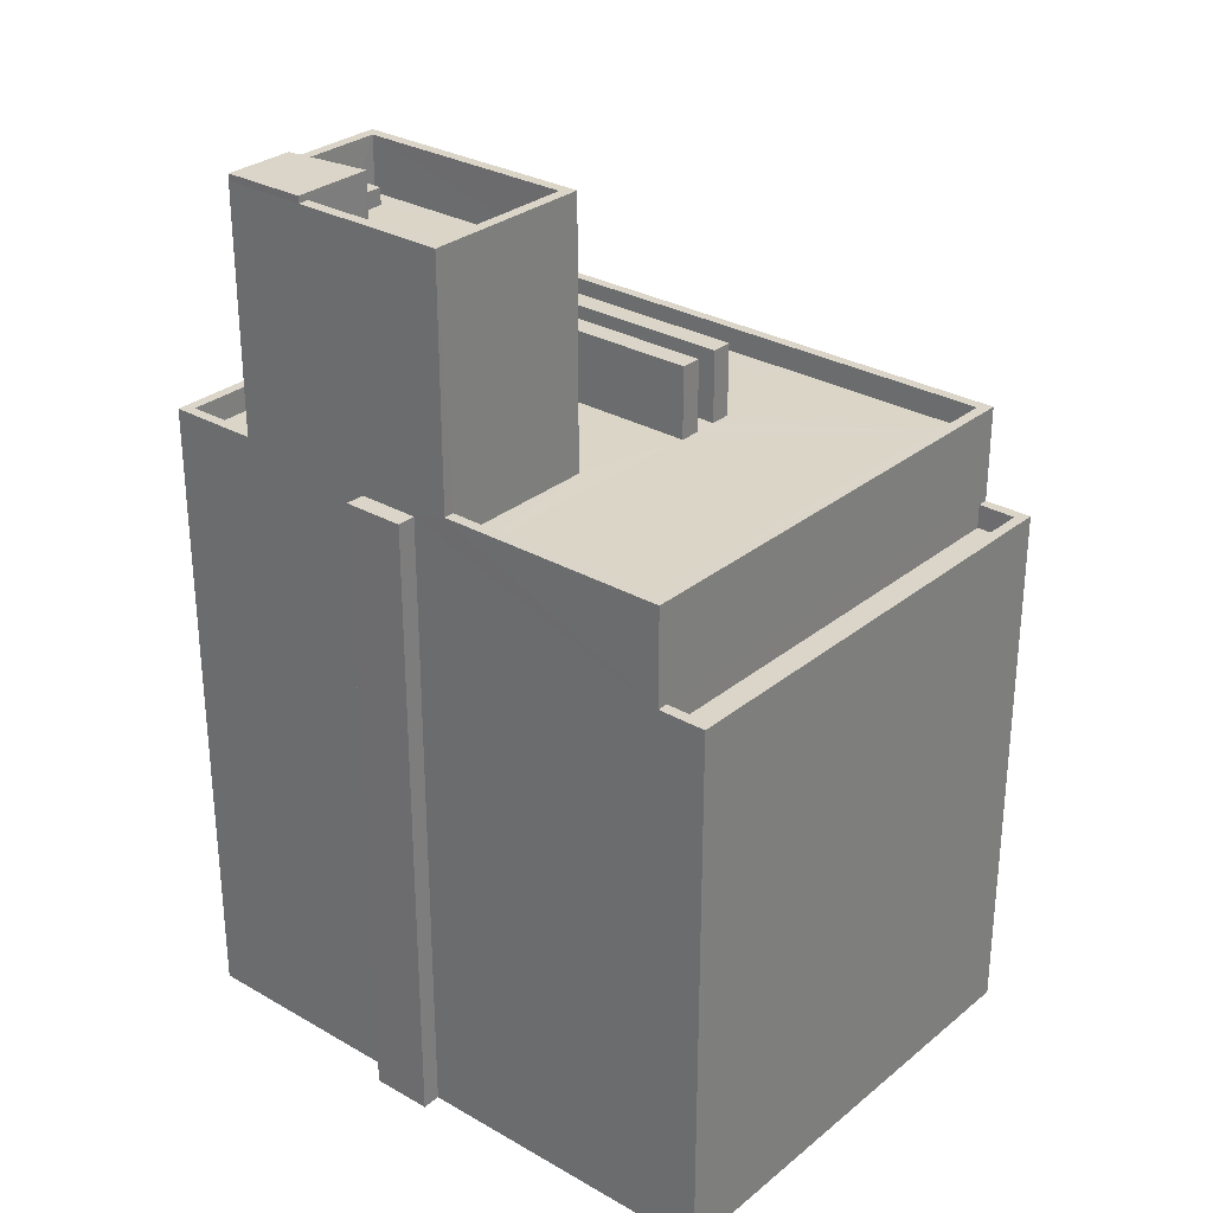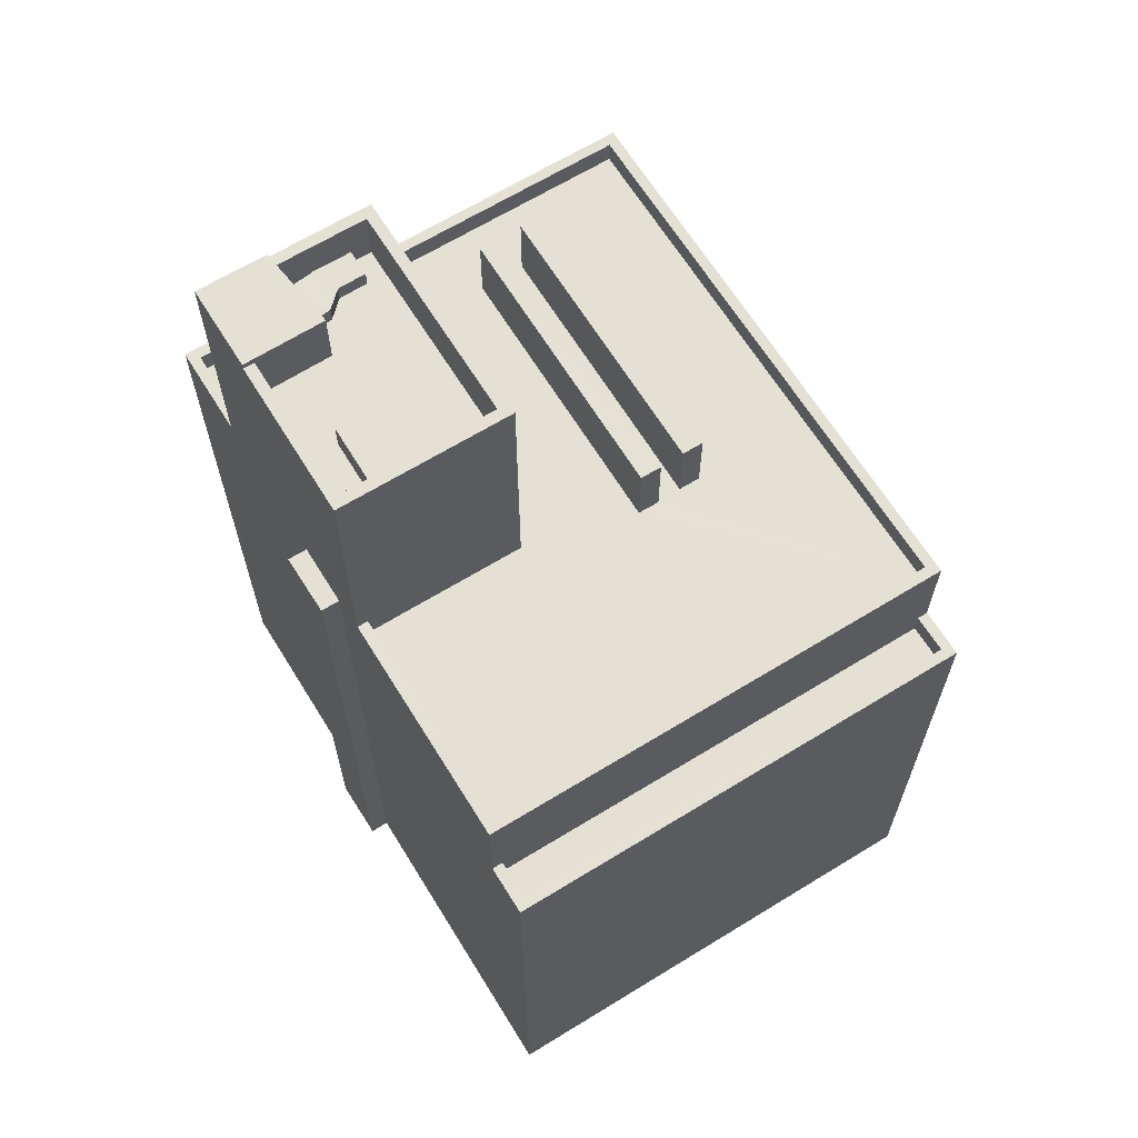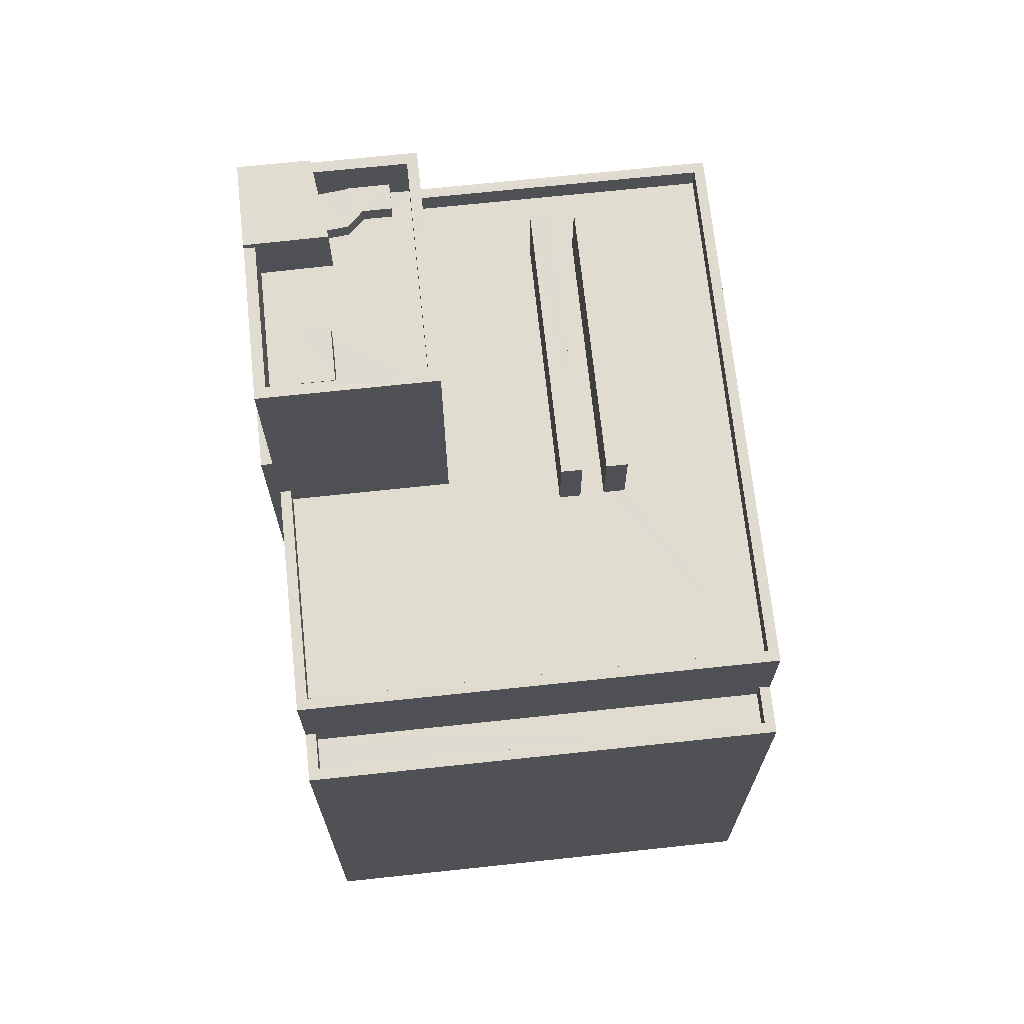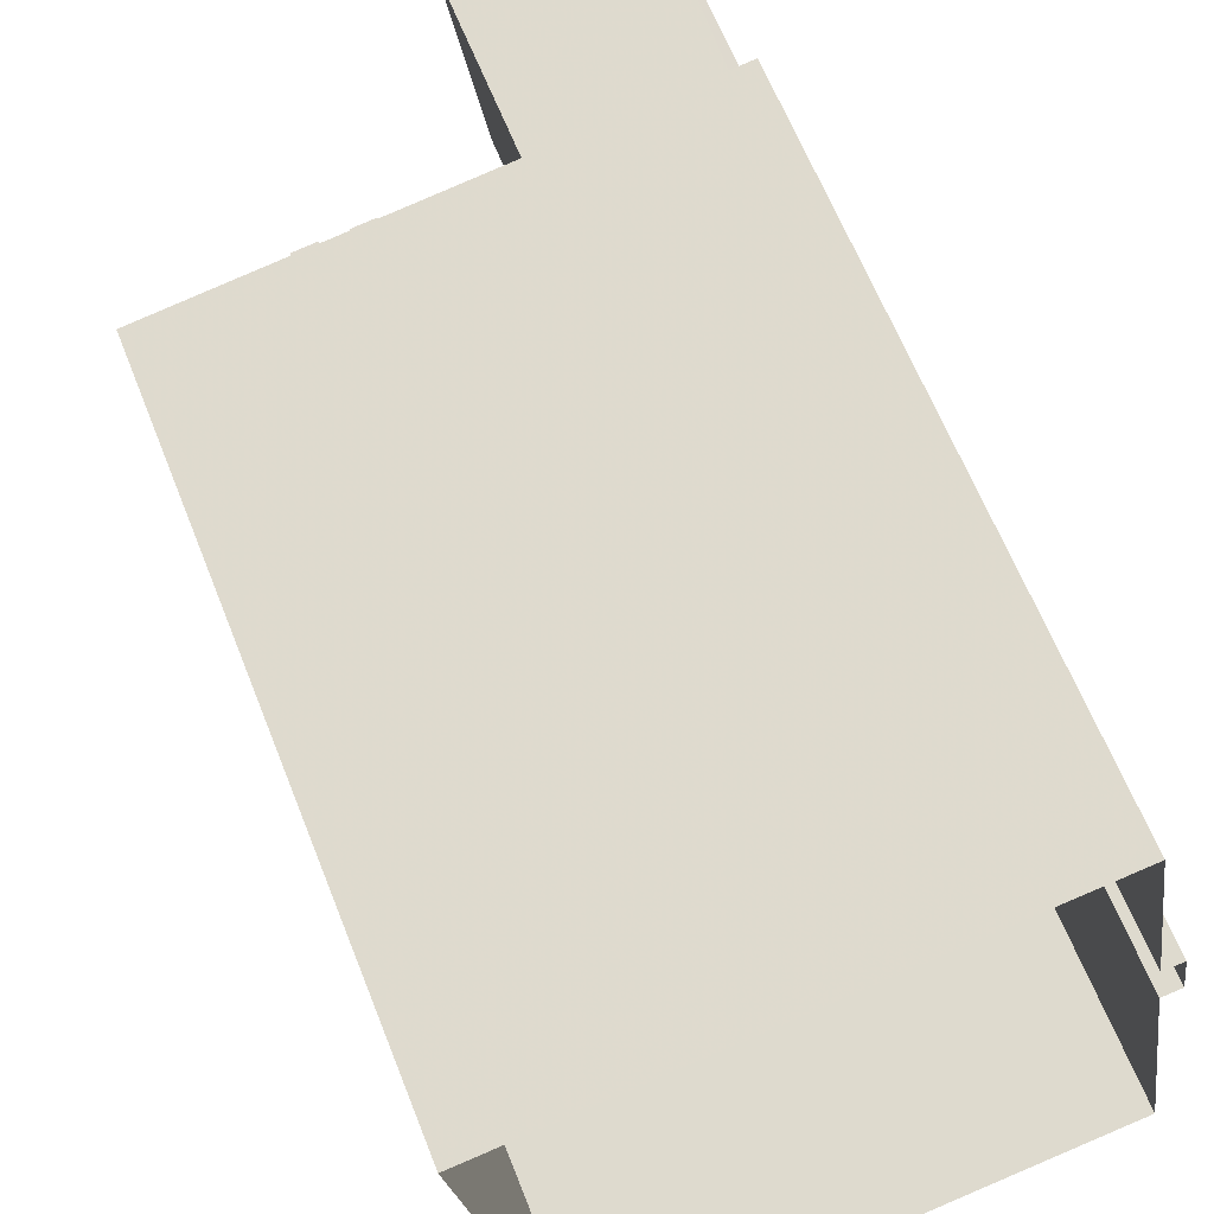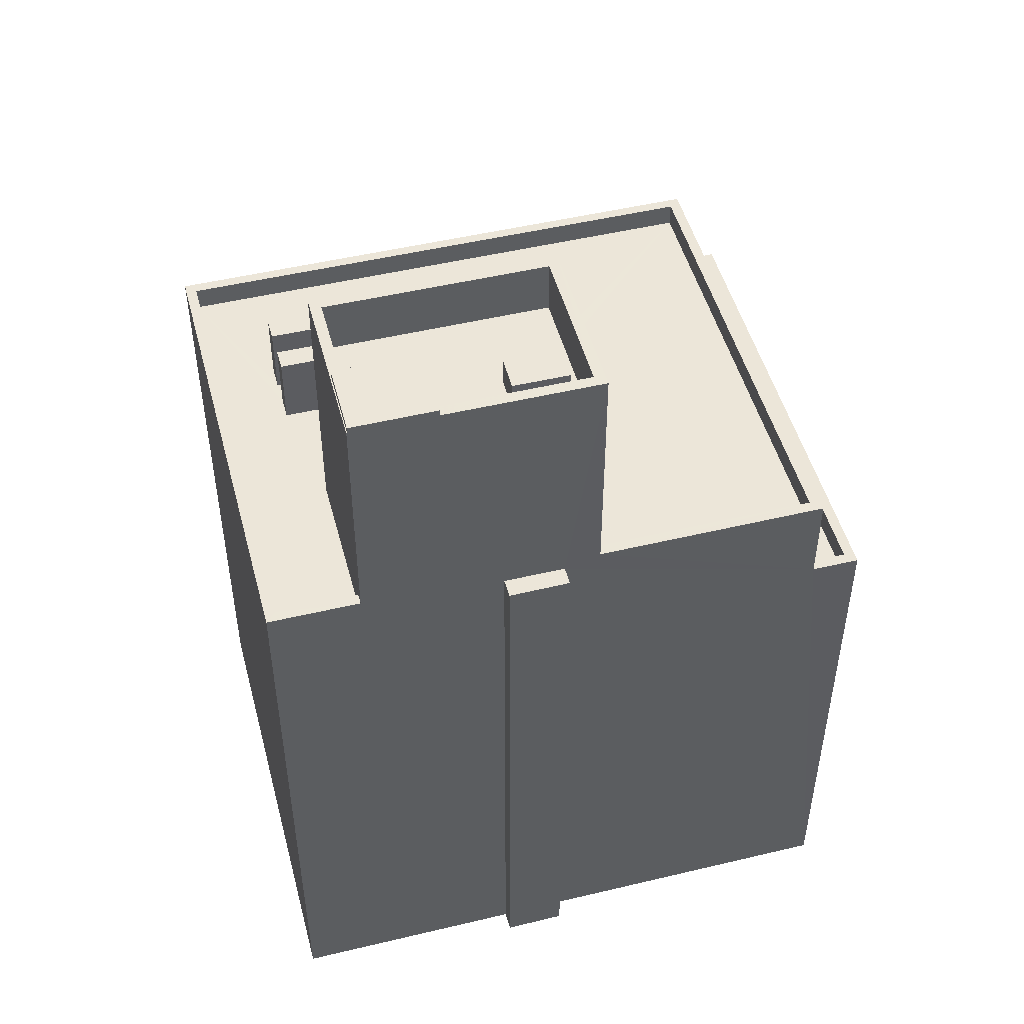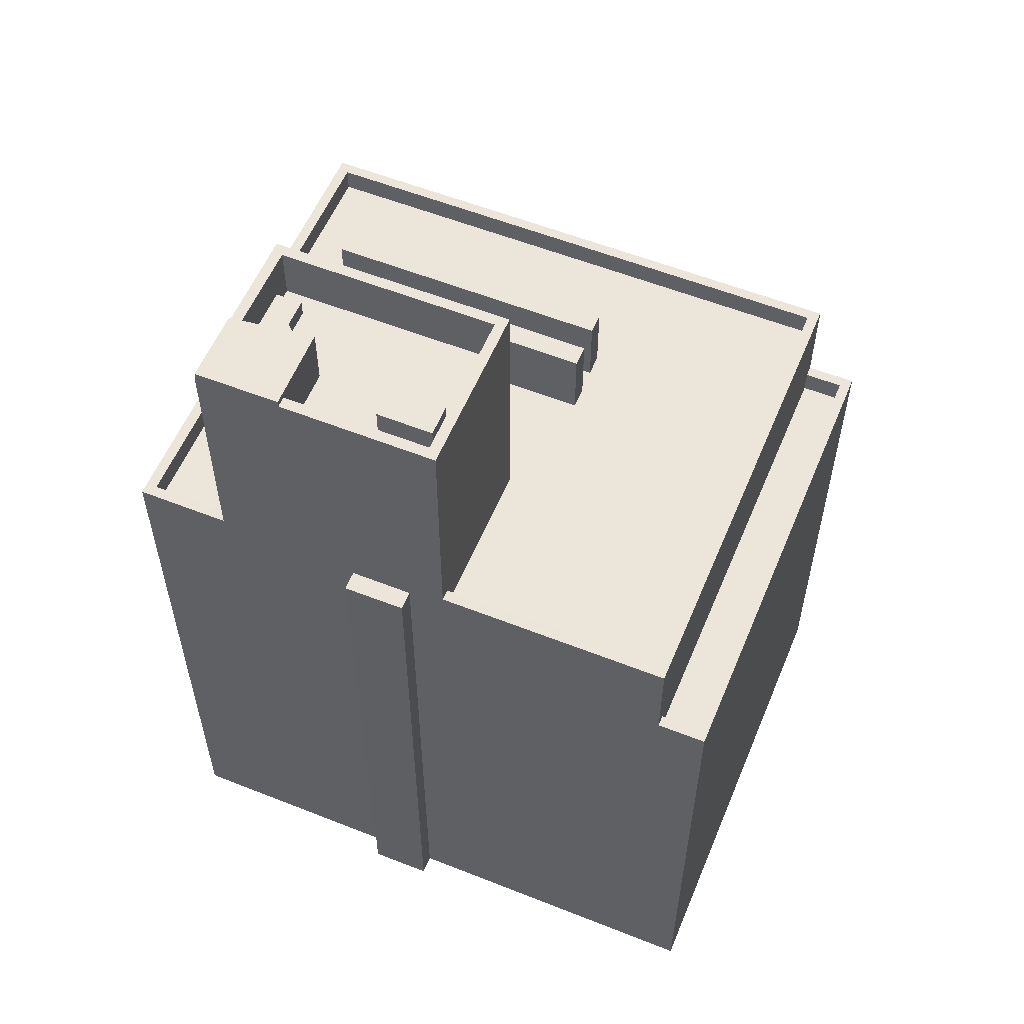
<metadata>
{"format":"obj","ext":"obj","renderer":"f3d","projection":"perspective","resolution":1024,"background":"white","views":[{"elev":29.5,"azim":-58.7,"up":"+Z"},{"elev":65.4,"azim":-40.6,"up":"+Z"},{"elev":69.7,"azim":-15.0,"up":"+Z"},{"elev":63.2,"azim":158.5,"up":"+Y"},{"elev":49.2,"azim":-113.7,"up":"+Z"},{"elev":56.8,"azim":-76.4,"up":"+Z"}]}
</metadata>
<code>
v -8.87e+04 -9.935e+04 7.332
v -8.868e+04 -9.934e+04 7.332
v -8.869e+04 -9.937e+04 7.332
v -8.871e+04 -9.936e+04 7.332
v -8.87e+04 -9.935e+04 7.332
v -8.87e+04 -9.934e+04 7.332
v -8.87e+04 -9.935e+04 7.332
v -8.87e+04 -9.935e+04 7.332
v -8.87e+04 -9.936e+04 26.84
v -8.871e+04 -9.936e+04 26.84
v -8.869e+04 -9.937e+04 26.84
v -8.869e+04 -9.937e+04 26.84
v -8.87e+04 -9.935e+04 38.85
v -8.87e+04 -9.935e+04 38.85
v -8.87e+04 -9.935e+04 38.85
v -8.87e+04 -9.935e+04 38.85
v -8.87e+04 -9.935e+04 38.85
v -8.87e+04 -9.935e+04 38.85
v -8.87e+04 -9.935e+04 38.85
v -8.87e+04 -9.935e+04 38.85
v -8.869e+04 -9.936e+04 33.11
v -8.869e+04 -9.935e+04 33.11
v -8.869e+04 -9.935e+04 33.11
v -8.869e+04 -9.936e+04 33.11
v -8.87e+04 -9.935e+04 38.24
v -8.87e+04 -9.935e+04 38.24
v -8.87e+04 -9.935e+04 38.24
v -8.87e+04 -9.935e+04 38.24
v -8.87e+04 -9.935e+04 38.24
v -8.87e+04 -9.935e+04 38.24
v -8.87e+04 -9.935e+04 38.24
v -8.87e+04 -9.935e+04 38.24
v -8.87e+04 -9.935e+04 38.24
v -8.87e+04 -9.935e+04 38.24
v -8.87e+04 -9.935e+04 38.24
v -8.87e+04 -9.935e+04 38.24
v -8.87e+04 -9.935e+04 38.24
v -8.871e+04 -9.936e+04 31.31
v -8.869e+04 -9.937e+04 31.31
v -8.87e+04 -9.936e+04 31.31
v -8.87e+04 -9.935e+04 31.31
v -8.868e+04 -9.934e+04 31.31
v -8.869e+04 -9.936e+04 31.31
v -8.87e+04 -9.934e+04 31.31
v -8.87e+04 -9.934e+04 31.31
v -8.87e+04 -9.935e+04 31.31
v -8.87e+04 -9.934e+04 31.31
v -8.87e+04 -9.935e+04 31.31
v -8.868e+04 -9.934e+04 31.31
v -8.87e+04 -9.935e+04 40.48
v -8.87e+04 -9.935e+04 40.48
v -8.87e+04 -9.935e+04 40.48
v -8.87e+04 -9.935e+04 40.48
v -8.87e+04 -9.935e+04 30.41
v -8.87e+04 -9.935e+04 30.41
v -8.869e+04 -9.936e+04 30.41
v -8.87e+04 -9.935e+04 30.41
v -8.869e+04 -9.936e+04 30.41
v -8.868e+04 -9.934e+04 30.41
v -8.869e+04 -9.935e+04 30.41
v -8.869e+04 -9.936e+04 30.41
v -8.869e+04 -9.936e+04 30.41
v -8.869e+04 -9.936e+04 30.41
v -8.869e+04 -9.935e+04 30.41
v -8.87e+04 -9.934e+04 30.41
v -8.869e+04 -9.935e+04 30.41
v -8.869e+04 -9.935e+04 30.41
v -8.87e+04 -9.935e+04 30.41
v -8.87e+04 -9.935e+04 30.41
v -8.87e+04 -9.935e+04 30.9
v -8.87e+04 -9.935e+04 30.9
v -8.87e+04 -9.935e+04 30.9
v -8.87e+04 -9.935e+04 30.9
v -8.87e+04 -9.935e+04 38.24
v -8.87e+04 -9.935e+04 38.24
v -8.87e+04 -9.935e+04 38.24
v -8.87e+04 -9.935e+04 38.24
v -8.87e+04 -9.935e+04 38.24
v -8.87e+04 -9.935e+04 38.24
v -8.87e+04 -9.935e+04 38.24
v -8.87e+04 -9.935e+04 40.24
v -8.87e+04 -9.935e+04 40.24
v -8.87e+04 -9.935e+04 40.24
v -8.87e+04 -9.935e+04 40.24
v -8.87e+04 -9.935e+04 40.24
v -8.87e+04 -9.935e+04 40.24
v -8.87e+04 -9.935e+04 40.24
v -8.87e+04 -9.934e+04 40.24
v -8.87e+04 -9.935e+04 40.24
v -8.87e+04 -9.935e+04 40.24
v -8.87e+04 -9.935e+04 40.24
v -8.87e+04 -9.935e+04 40.24
v -8.869e+04 -9.936e+04 33.11
v -8.869e+04 -9.935e+04 33.11
v -8.869e+04 -9.935e+04 33.11
v -8.869e+04 -9.936e+04 33.11
v -8.869e+04 -9.937e+04 27.74
v -8.869e+04 -9.937e+04 27.74
v -8.869e+04 -9.937e+04 27.74
v -8.869e+04 -9.937e+04 27.74
v -8.871e+04 -9.936e+04 27.74
v -8.871e+04 -9.936e+04 27.74
v -8.871e+04 -9.936e+04 27.74
v -8.87e+04 -9.936e+04 27.74
v -8.87e+04 -9.935e+04 39.3
v -8.87e+04 -9.935e+04 39.3
v -8.87e+04 -9.935e+04 39.3
v -8.87e+04 -9.935e+04 39.3
v -8.87e+04 -9.936e+04 30.41
v -8.869e+04 -9.936e+04 30.41
v -8.869e+04 -9.936e+04 30.41
v -8.869e+04 -9.936e+04 30.41
f 1 2 3
f 3 4 1
f 5 6 2
f 7 8 1
f 8 5 1
f 1 5 2
f 9 10 11
f 12 9 11
f 13 14 15
f 16 13 15
f 17 18 19
f 15 14 17
f 18 20 19
f 15 17 19
f 21 22 23
f 24 21 23
f 25 26 27
f 28 25 27
f 29 30 31
f 29 31 32
f 32 33 34
f 35 36 33
f 33 36 34
f 37 33 32
f 31 37 32
f 38 39 40
f 38 40 41
f 39 42 43
f 44 42 45
f 46 44 47
f 47 44 45
f 41 40 48
f 49 42 44
f 43 42 49
f 39 43 40
f 50 51 52
f 50 53 51
f 54 55 56
f 54 57 55
f 58 59 60
f 61 58 60
f 62 63 64
f 59 65 66
f 63 67 64
f 66 54 56
f 68 69 65
f 60 59 67
f 64 59 66
f 66 69 54
f 66 65 69
f 67 59 64
f 70 71 72
f 70 73 71
f 74 75 30
f 31 30 35
f 74 76 75
f 35 77 36
f 78 77 79
f 79 75 80
f 30 75 77
f 35 30 77
f 77 75 79
f 81 82 83
f 81 83 84
f 82 85 86
f 87 85 88
f 84 83 89
f 87 88 90
f 91 86 87
f 92 82 86
f 82 92 83
f 86 85 87
f 93 94 95
f 96 93 95
f 97 98 99
f 98 97 100
f 100 97 101
f 102 103 104
f 101 103 102
f 97 103 101
f 105 106 107
f 105 108 106
f 55 109 110
f 58 61 111
f 109 111 110
f 56 55 110
f 112 63 62
f 63 111 61
f 110 111 112
f 112 111 63
f 75 16 15
f 80 75 15
f 37 107 106
f 33 37 106
f 6 5 47
f 45 6 47
f 70 1 102
f 102 1 4
f 53 84 51
f 81 73 70
f 47 5 73
f 102 4 101
f 90 88 47
f 84 53 90
f 81 84 73
f 38 41 102
f 81 70 41
f 41 70 102
f 84 47 73
f 84 90 47
f 1 72 7
f 1 70 72
f 26 25 17
f 14 26 17
f 43 111 109
f 40 43 109
f 28 17 25
f 28 18 17
f 44 65 59
f 49 44 59
f 79 15 19
f 79 80 15
f 103 11 10
f 103 97 11
f 34 36 89
f 36 77 52
f 84 89 51
f 51 89 52
f 89 36 52
f 22 21 61
f 60 22 61
f 104 9 99
f 102 104 38
f 9 12 99
f 38 104 39
f 39 99 98
f 39 104 99
f 87 50 91
f 27 91 18
f 28 27 18
f 91 50 52
f 78 20 77
f 77 20 52
f 20 18 91
f 20 91 52
f 78 79 19
f 20 78 19
f 24 23 67
f 63 24 67
f 57 54 48
f 41 48 81
f 81 48 82
f 48 54 82
f 111 43 58
f 58 49 59
f 58 43 49
f 83 29 32
f 83 92 29
f 35 106 108
f 35 33 106
f 14 27 26
f 27 14 91
f 91 14 86
f 74 13 76
f 86 13 74
f 14 13 86
f 71 8 7
f 72 71 7
f 13 16 75
f 76 13 75
f 9 103 10
f 9 104 103
f 87 53 50
f 87 90 53
f 46 65 44
f 46 68 65
f 37 105 107
f 37 31 105
f 61 24 63
f 61 21 24
f 45 2 6
f 45 42 2
f 101 4 3
f 100 101 3
f 35 108 105
f 31 35 105
f 23 22 60
f 67 23 60
f 66 56 95
f 56 110 96
f 56 96 95
f 46 85 69
f 69 68 46
f 88 85 46
f 47 88 46
f 54 69 85
f 82 54 85
f 93 96 110
f 112 93 110
f 39 98 42
f 42 98 2
f 2 98 3
f 98 100 3
f 66 94 64
f 66 95 94
f 109 55 40
f 55 57 48
f 40 55 48
f 12 11 97
f 99 12 97
f 29 92 30
f 30 86 74
f 30 92 86
f 89 83 32
f 34 89 32
f 112 62 93
f 62 64 94
f 62 94 93
f 5 8 71
f 73 5 71

</code>
